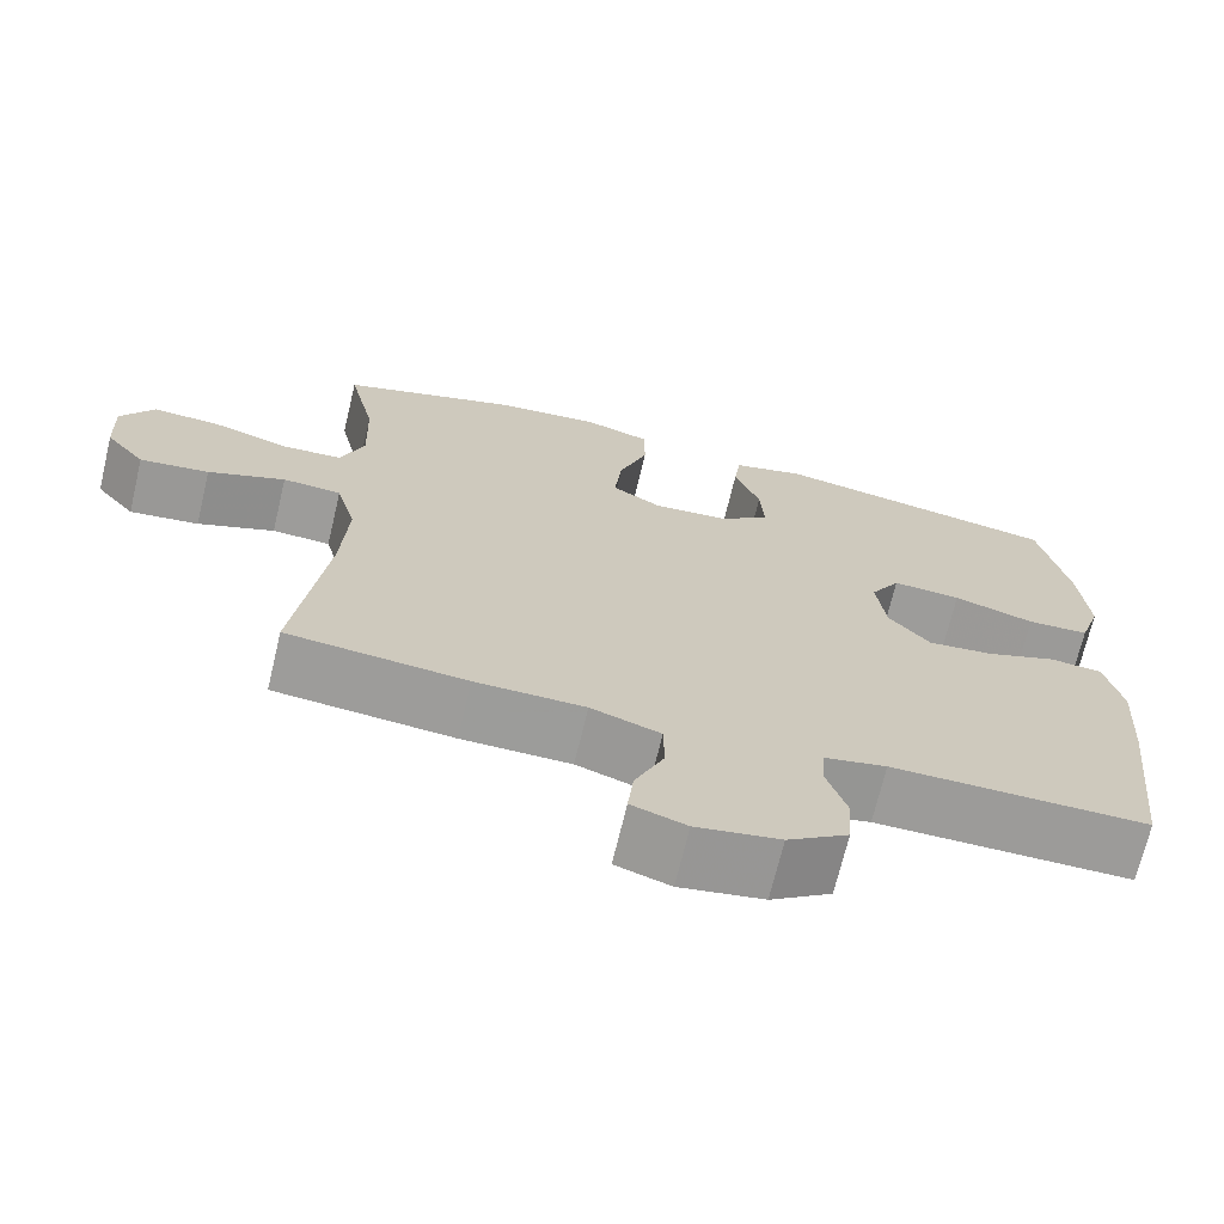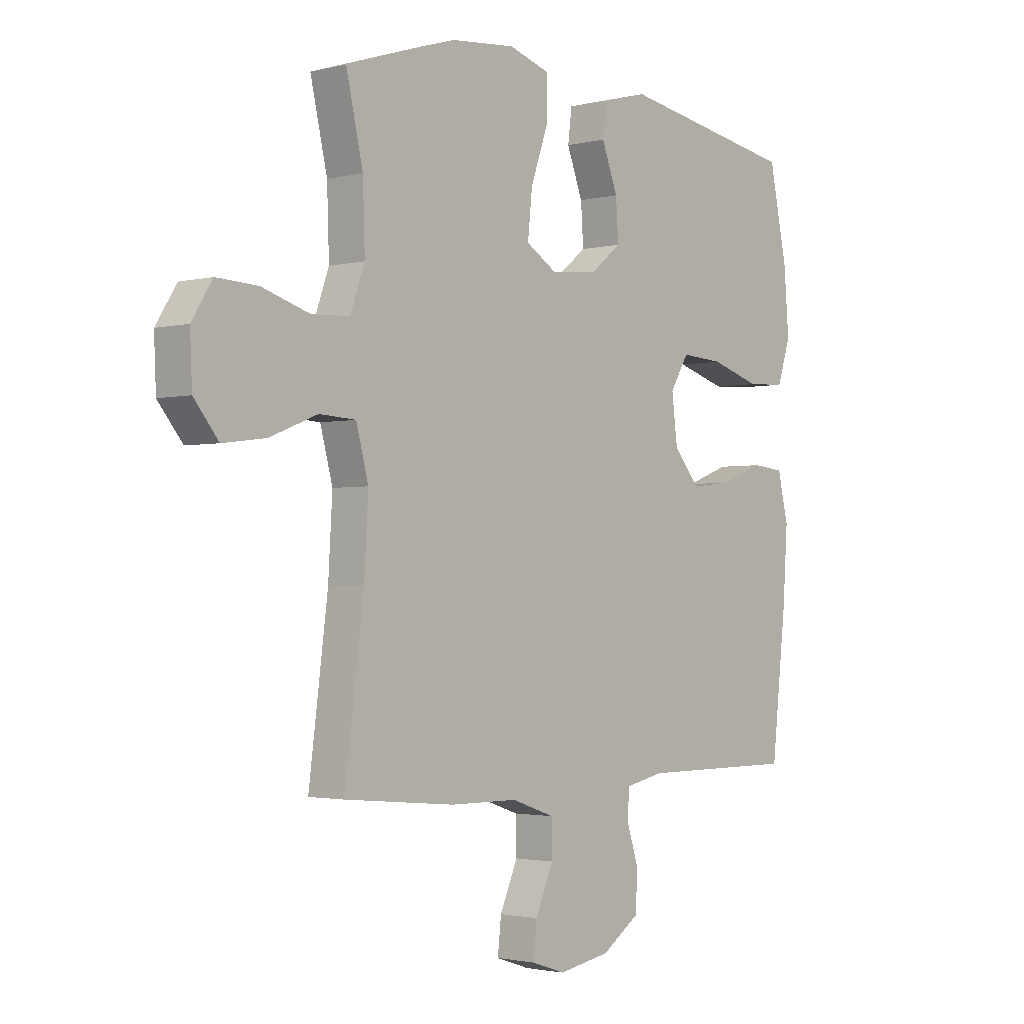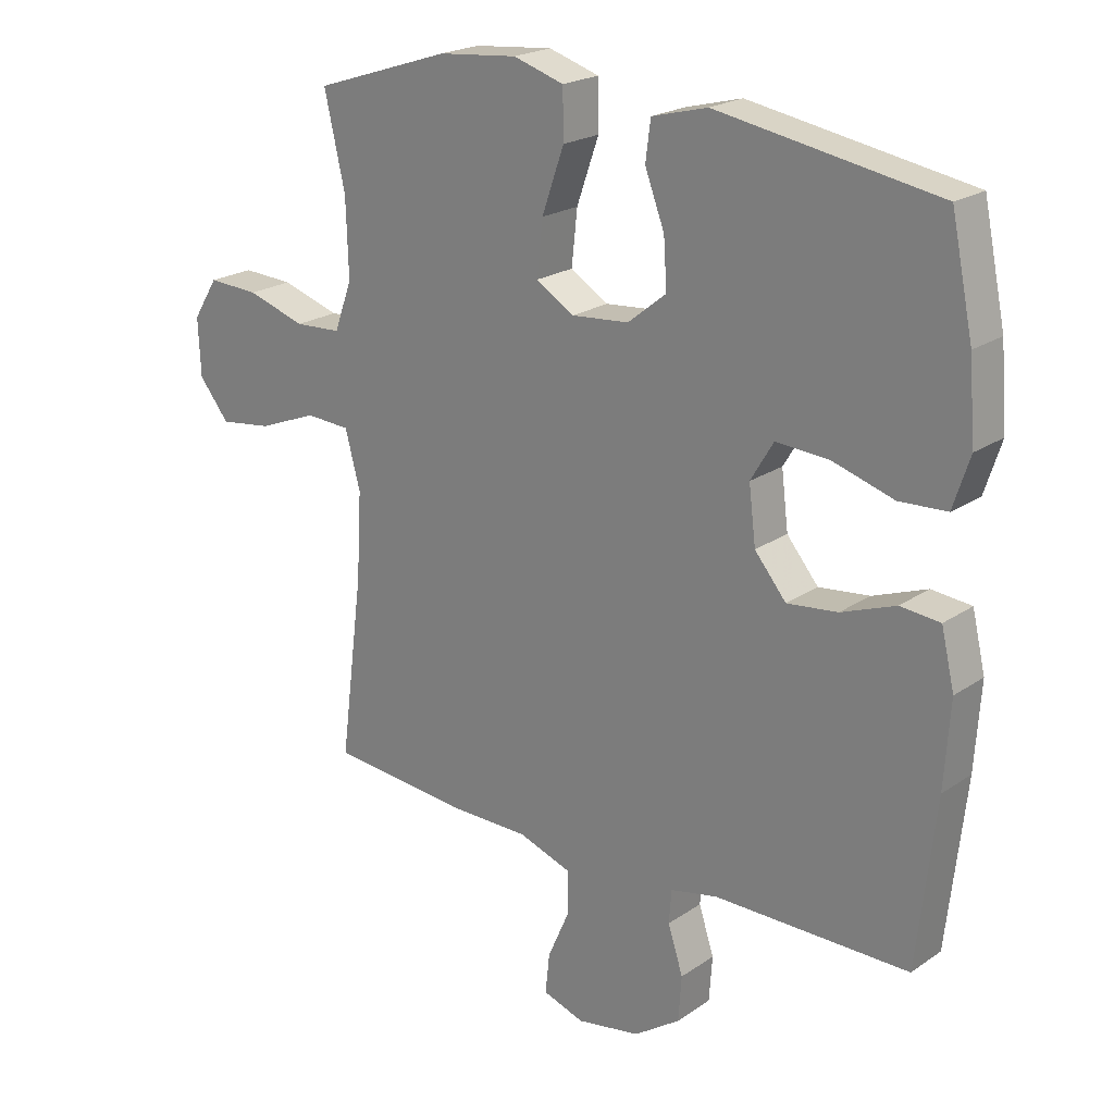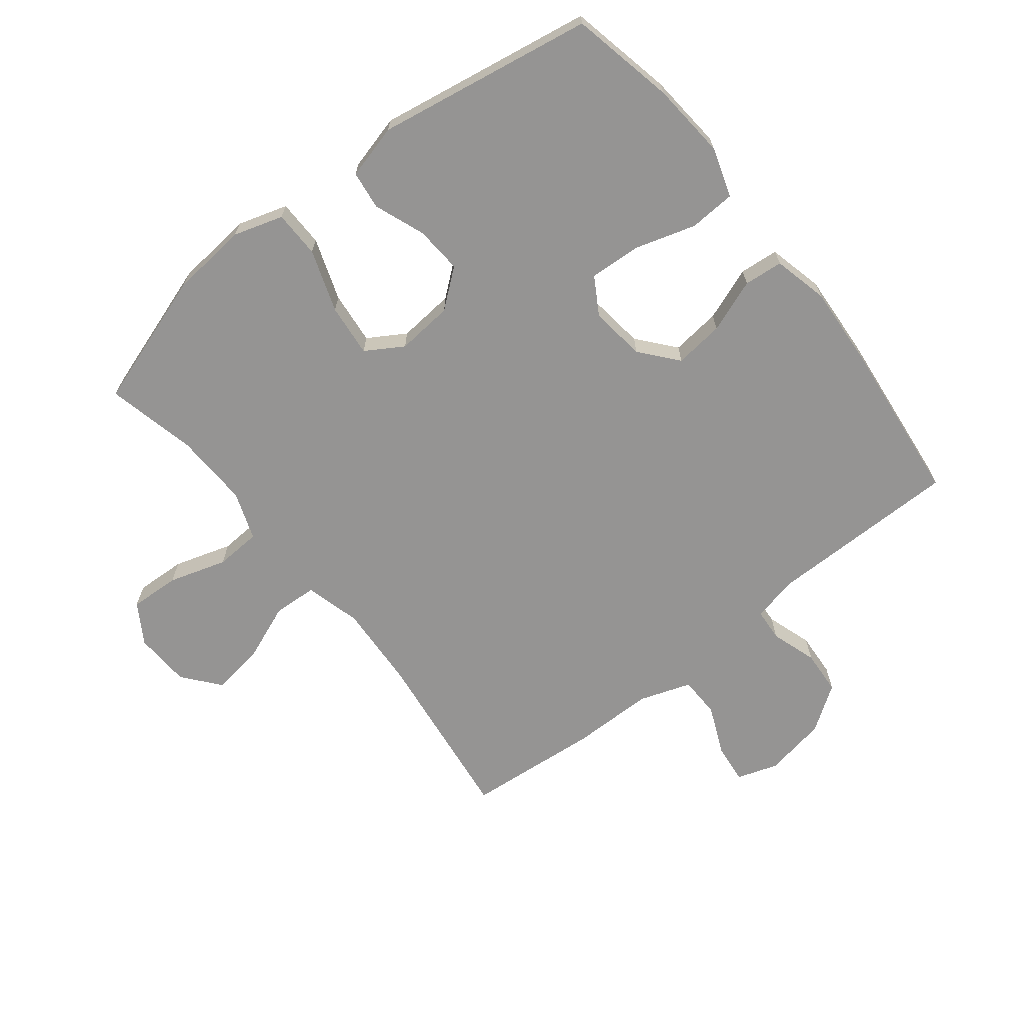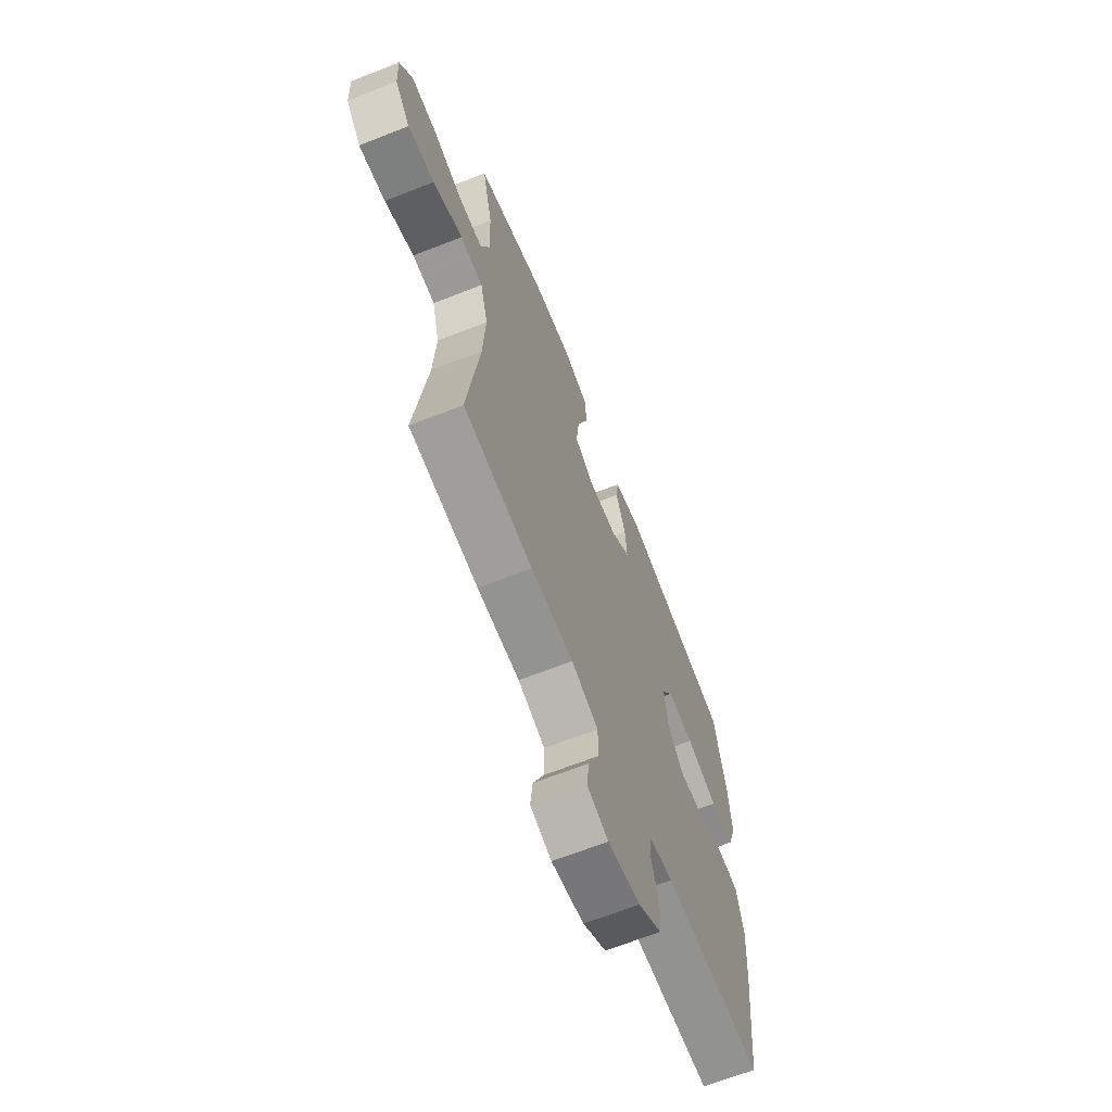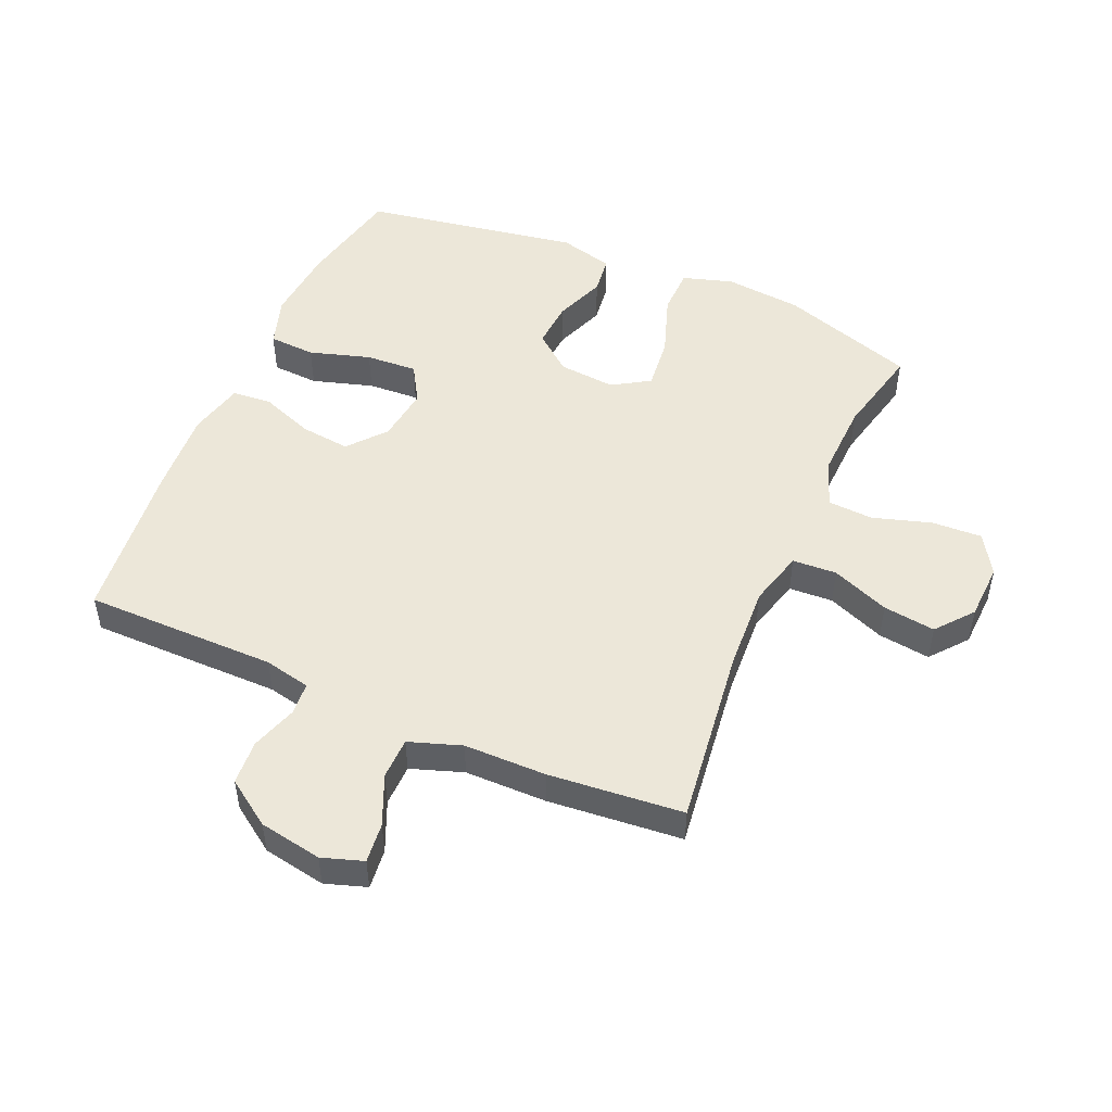
<metadata>
{"format":"obj","ext":"obj","renderer":"f3d","projection":"perspective","resolution":1024,"background":"white","views":[{"elev":-69.9,"azim":-13.4,"up":"+Z"},{"elev":-2.1,"azim":-48.7,"up":"+Z"},{"elev":21.5,"azim":40.1,"up":"+Z"},{"elev":-67.2,"azim":38.4,"up":"+Y"},{"elev":-66.3,"azim":-68.4,"up":"+Z"},{"elev":49.8,"azim":-156.4,"up":"+Y"}]}
</metadata>
<code>
v 0.5 0.07 0.5
v 0.535 0.07 0.332
v 0.545 0.07 0.209
v 0.519 0.07 0.129
v 0.444 0.07 0.125
v 0.346 0.07 0.155
v 0.263 0.07 0.16
v 0.227 0.07 0.1
v 0.238 0.07 0.011
v 0.288 0.07 -0.049
v 0.368 0.07 -0.04
v 0.454 0.07 -0.008
v 0.517 0.07 -0.014
v 0.538 0.07 -0.103
v 0.529 0.07 -0.238
v 0.5 0.07 -0.5
v 0.191 0.07 -0.5
v 0.116 0.07 -0.516
v 0.112 0.07 -0.569
v 0.136 0.07 -0.643
v 0.131 0.07 -0.715
v 0.058 0.07 -0.765
v -0.043 0.07 -0.783
v -0.109 0.07 -0.761
v -0.102 0.07 -0.697
v -0.067 0.07 -0.617
v -0.068 0.07 -0.55
v -0.152 0.07 -0.521
v -0.284 0.07 -0.52
v -0.5 0.07 -0.5
v -0.463 0.07 -0.212
v -0.455 0.07 -0.075
v -0.479 0.07 0.015
v -0.55 0.07 0.019
v -0.643 0.07 -0.018
v -0.727 0.07 -0.029
v -0.775 0.07 0.03
v -0.779 0.07 0.121
v -0.739 0.07 0.185
v -0.658 0.07 0.181
v -0.565 0.07 0.152
v -0.491 0.07 0.156
v -0.463 0.07 0.234
v -0.467 0.07 0.355
v -0.5 0.07 0.5
v -0.283 0.07 0.571
v -0.158 0.07 0.583
v -0.078 0.07 0.558
v -0.077 0.07 0.482
v -0.112 0.07 0.382
v -0.121 0.07 0.297
v -0.061 0.07 0.26
v 0.03 0.07 0.268
v 0.091 0.07 0.317
v 0.086 0.07 0.393
v 0.055 0.07 0.475
v 0.063 0.07 0.537
v 0.151 0.07 0.56
v 0.5 0 0.5
v 0.535 0 0.332
v 0.545 0 0.209
v 0.519 0 0.129
v 0.444 0 0.125
v 0.346 0 0.155
v 0.263 0 0.16
v 0.227 0 0.1
v 0.238 0 0.011
v 0.288 0 -0.049
v 0.368 0 -0.04
v 0.454 0 -0.008
v 0.517 0 -0.014
v 0.538 0 -0.103
v 0.529 0 -0.238
v 0.5 0 -0.5
v 0.191 0 -0.5
v 0.116 0 -0.516
v 0.112 0 -0.569
v 0.136 0 -0.643
v 0.131 0 -0.715
v 0.058 0 -0.765
v -0.043 0 -0.783
v -0.109 0 -0.761
v -0.102 0 -0.697
v -0.067 0 -0.617
v -0.068 0 -0.55
v -0.152 0 -0.521
v -0.284 0 -0.52
v -0.5 0 -0.5
v -0.463 0 -0.212
v -0.455 0 -0.075
v -0.479 0 0.015
v -0.55 0 0.019
v -0.643 0 -0.018
v -0.727 0 -0.029
v -0.775 0 0.03
v -0.779 0 0.121
v -0.739 0 0.185
v -0.658 0 0.181
v -0.565 0 0.152
v -0.491 0 0.156
v -0.463 0 0.234
v -0.467 0 0.355
v -0.5 0 0.5
v -0.283 0 0.571
v -0.158 0 0.583
v -0.078 0 0.558
v -0.077 0 0.482
v -0.112 0 0.382
v -0.121 0 0.297
v -0.061 0 0.26
v 0.03 0 0.268
v 0.091 0 0.317
v 0.086 0 0.393
v 0.055 0 0.475
v 0.063 0 0.537
v 0.151 0 0.56
f 4 5 6
f 3 4 6
f 2 3 6
f 1 2 6
f 58 1 6
f 57 58 6
f 56 57 6
f 55 56 6
f 54 55 6 7
f 53 54 7 8
f 52 53 8 9
f 51 52 9 10
f 48 49 50
f 47 48 50
f 46 47 50
f 45 46 50
f 44 45 50
f 43 44 50 51
f 42 43 51 10
f 39 40 41
f 38 39 41
f 37 38 41
f 36 37 41
f 35 36 41
f 34 35 41
f 33 34 41 42
f 32 33 42 10
f 28 29 30 31
f 31 32 10
f 28 31 10
f 27 28 10
f 24 25 26
f 23 24 26
f 22 23 26
f 21 22 26
f 20 21 26
f 19 20 26
f 18 19 26 27
f 27 10 11
f 18 27 11
f 17 18 11
f 15 16 17
f 14 15 17
f 13 14 17
f 12 13 17
f 11 12 17
f 64 63 62
f 64 62 61
f 64 61 60
f 64 60 59
f 64 59 116
f 64 116 115
f 64 115 114
f 64 114 113
f 65 64 113 112
f 66 65 112 111
f 67 66 111 110
f 68 67 110 109
f 108 107 106
f 108 106 105
f 108 105 104
f 108 104 103
f 108 103 102
f 109 108 102 101
f 68 109 101 100
f 99 98 97
f 99 97 96
f 99 96 95
f 99 95 94
f 99 94 93
f 99 93 92
f 100 99 92 91
f 68 100 91 90
f 89 88 87 86
f 68 90 89
f 68 89 86
f 68 86 85
f 84 83 82
f 84 82 81
f 84 81 80
f 84 80 79
f 84 79 78
f 84 78 77
f 85 84 77 76
f 69 68 85
f 69 85 76
f 69 76 75
f 75 74 73
f 75 73 72
f 75 72 71
f 75 71 70
f 75 70 69
f 1 59 60 2
f 2 60 61 3
f 3 61 62 4
f 4 62 63 5
f 5 63 64 6
f 6 64 65 7
f 7 65 66 8
f 8 66 67 9
f 9 67 68 10
f 10 68 69 11
f 11 69 70 12
f 12 70 71 13
f 13 71 72 14
f 14 72 73 15
f 15 73 74 16
f 16 74 75 17
f 17 75 76 18
f 18 76 77 19
f 19 77 78 20
f 20 78 79 21
f 21 79 80 22
f 22 80 81 23
f 23 81 82 24
f 24 82 83 25
f 25 83 84 26
f 26 84 85 27
f 27 85 86 28
f 28 86 87 29
f 29 87 88 30
f 30 88 89 31
f 31 89 90 32
f 32 90 91 33
f 33 91 92 34
f 34 92 93 35
f 35 93 94 36
f 36 94 95 37
f 37 95 96 38
f 38 96 97 39
f 39 97 98 40
f 40 98 99 41
f 41 99 100 42
f 42 100 101 43
f 43 101 102 44
f 44 102 103 45
f 45 103 104 46
f 46 104 105 47
f 47 105 106 48
f 48 106 107 49
f 49 107 108 50
f 50 108 109 51
f 51 109 110 52
f 52 110 111 53
f 53 111 112 54
f 54 112 113 55
f 55 113 114 56
f 56 114 115 57
f 57 115 116 58
f 58 116 59 1

</code>
